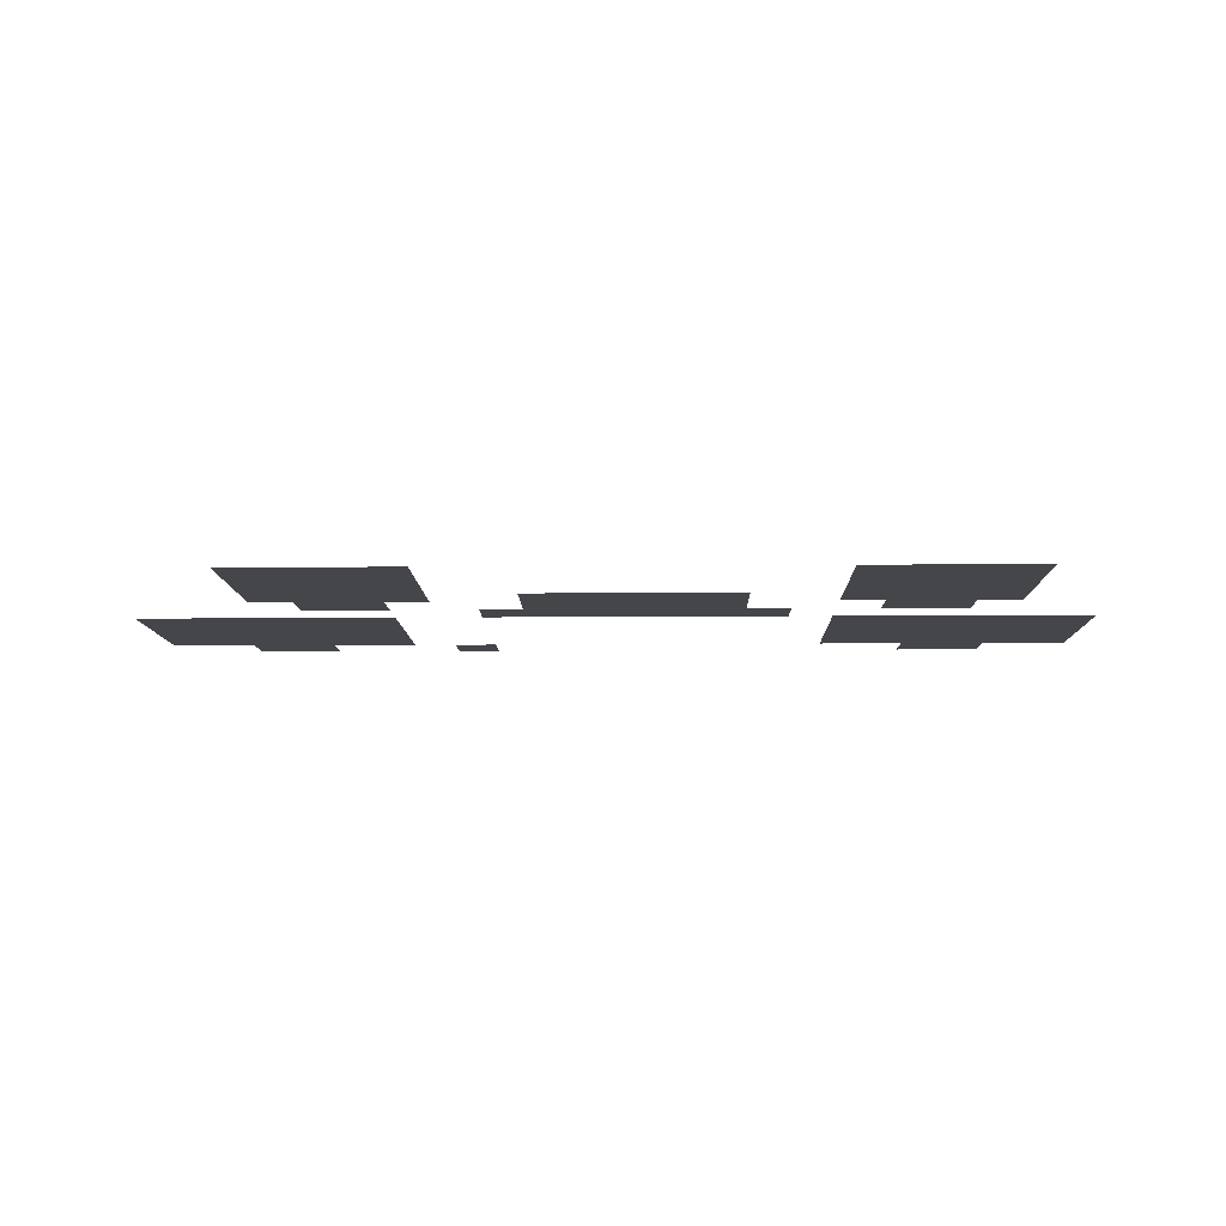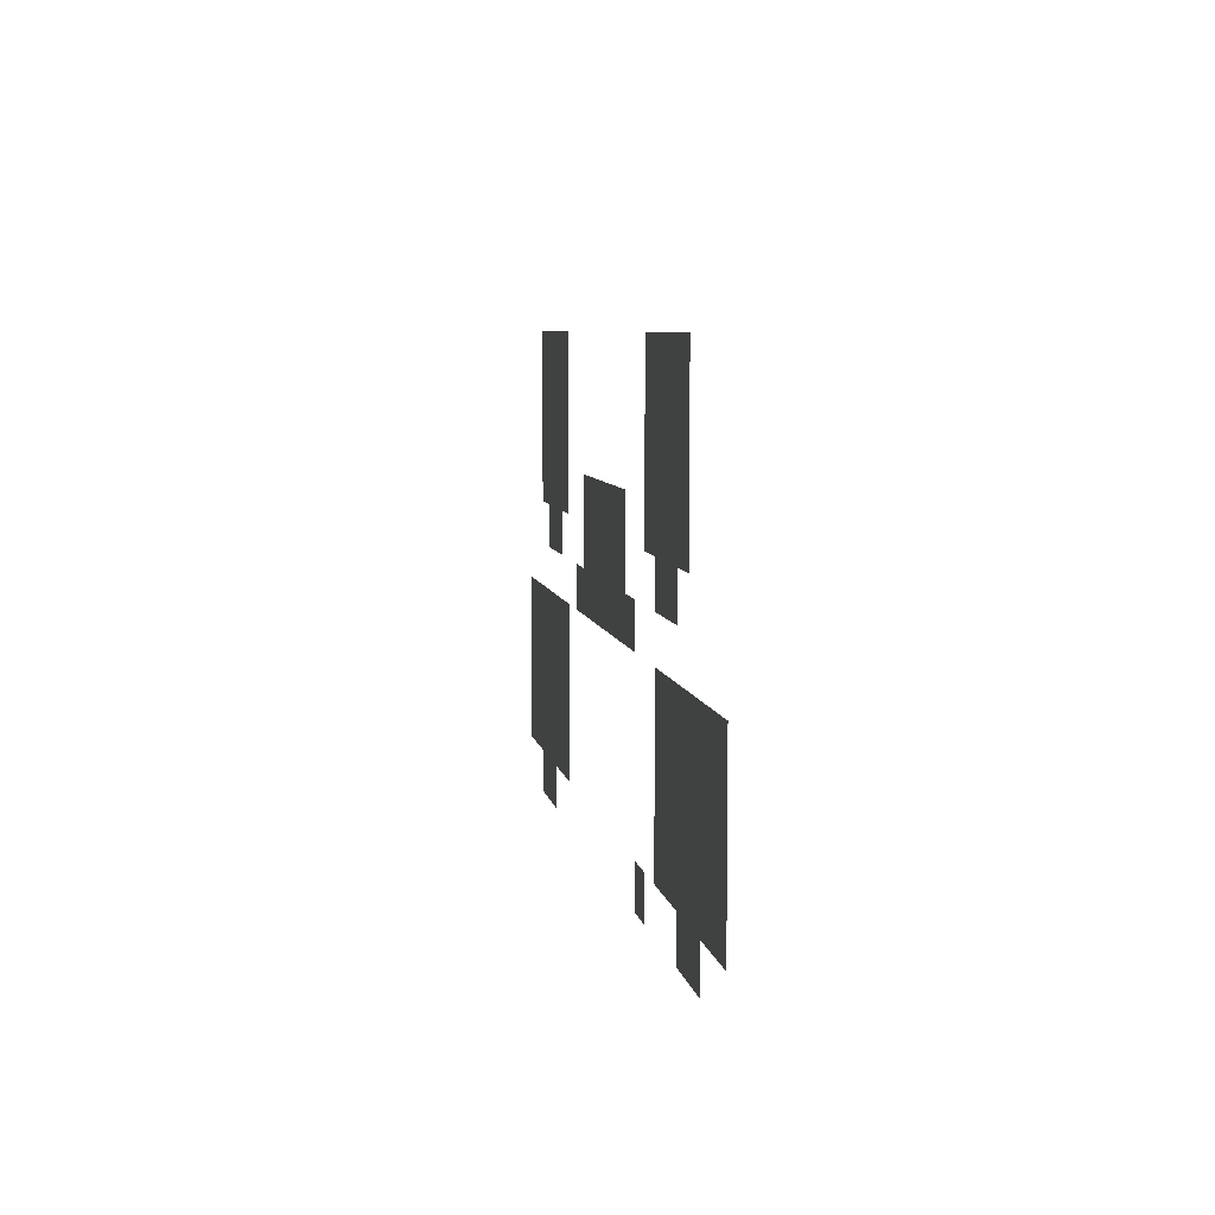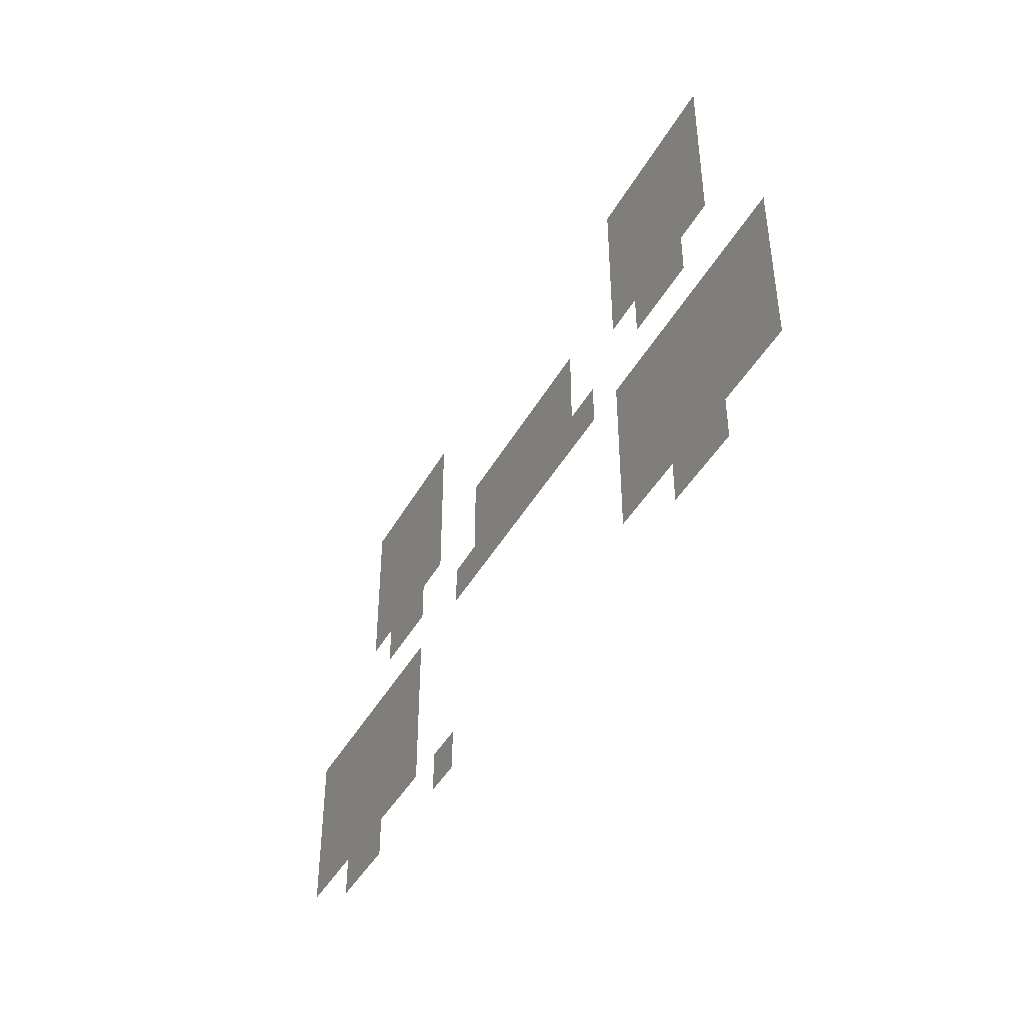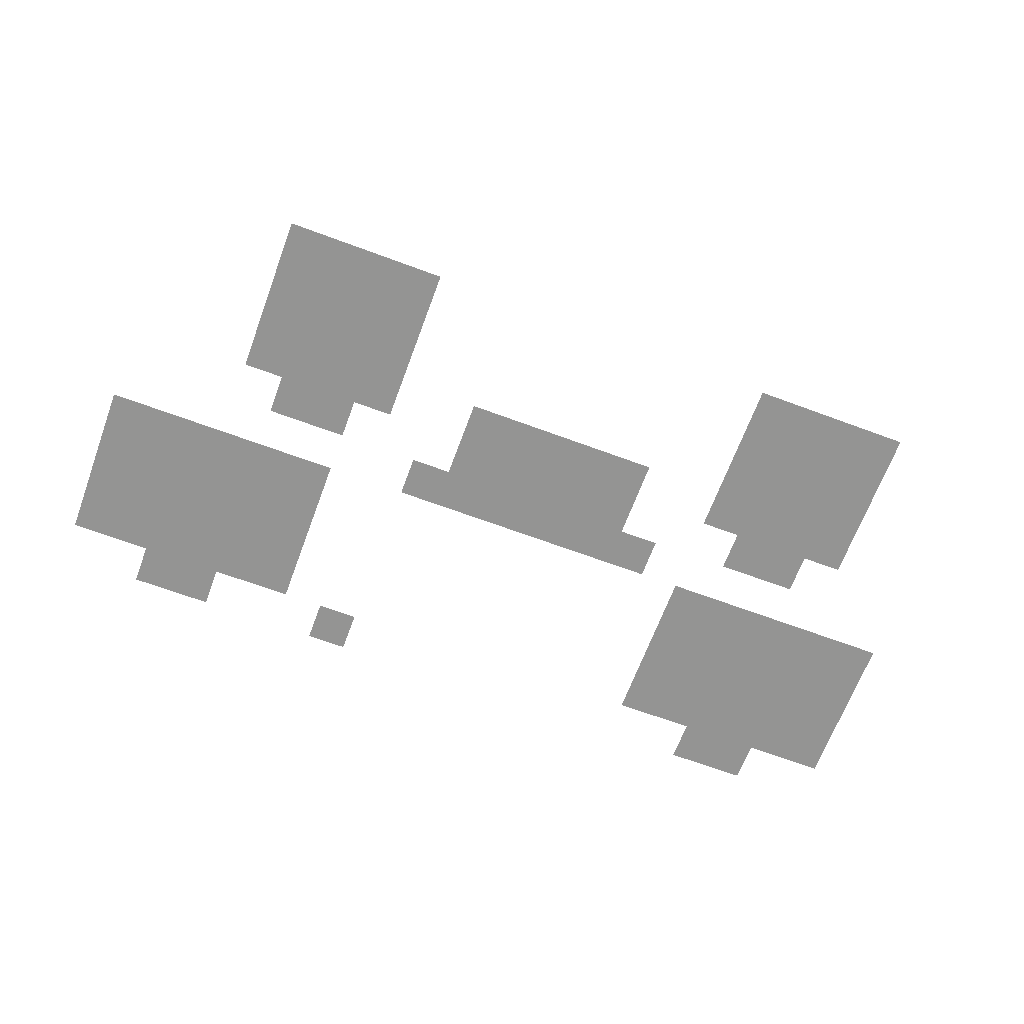
<metadata>
{"format":"obj","ext":"obj","renderer":"f3d","projection":"perspective","resolution":1024,"background":"white","views":[{"elev":-9.9,"azim":-178.7,"up":"+Z"},{"elev":6.7,"azim":80.2,"up":"+Y"},{"elev":-43.1,"azim":-117.3,"up":"+Y"},{"elev":-67.0,"azim":159.6,"up":"+Z"}]}
</metadata>
<code>
v -7 -3 0
v -8 -3 0
v -8 -2 0
v -7 -2 0
v -8 -3 0
v -9 -3 0
v -9 -2 0
v -8 -2 0
v -9 -3 0
v -10 -3 0
v -10 -2 0
v -9 -2 0
v -10 -3 0
v -11 -3 0
v -11 -2 0
v -10 -2 0
v -20 -3 0
v -21 -3 0
v -21 -2 0
v -20 -2 0
v -21 -3 0
v -22 -3 0
v -22 -2 0
v -21 -2 0
v -22 -3 0
v -23 -3 0
v -23 -2 0
v -22 -2 0
v -23 -3 0
v -24 -3 0
v -24 -2 0
v -23 -2 0
v -7 -4 0
v -8 -4 0
v -8 -3 0
v -7 -3 0
v -8 -4 0
v -9 -4 0
v -9 -3 0
v -8 -3 0
v -9 -4 0
v -10 -4 0
v -10 -3 0
v -9 -3 0
v -10 -4 0
v -11 -4 0
v -11 -3 0
v -10 -3 0
v -20 -4 0
v -21 -4 0
v -21 -3 0
v -20 -3 0
v -21 -4 0
v -22 -4 0
v -22 -3 0
v -21 -3 0
v -22 -4 0
v -23 -4 0
v -23 -3 0
v -22 -3 0
v -23 -4 0
v -24 -4 0
v -24 -3 0
v -23 -3 0
v -7 -5 0
v -8 -5 0
v -8 -4 0
v -7 -4 0
v -8 -5 0
v -9 -5 0
v -9 -4 0
v -8 -4 0
v -9 -5 0
v -10 -5 0
v -10 -4 0
v -9 -4 0
v -10 -5 0
v -11 -5 0
v -11 -4 0
v -10 -4 0
v -20 -5 0
v -21 -5 0
v -21 -4 0
v -20 -4 0
v -21 -5 0
v -22 -5 0
v -22 -4 0
v -21 -4 0
v -22 -5 0
v -23 -5 0
v -23 -4 0
v -22 -4 0
v -23 -5 0
v -24 -5 0
v -24 -4 0
v -23 -4 0
v -7 -6 0
v -8 -6 0
v -8 -5 0
v -7 -5 0
v -8 -6 0
v -9 -6 0
v -9 -5 0
v -8 -5 0
v -9 -6 0
v -10 -6 0
v -10 -5 0
v -9 -5 0
v -10 -6 0
v -11 -6 0
v -11 -5 0
v -10 -5 0
v -13 -6 0
v -14 -6 0
v -14 -5 0
v -13 -5 0
v -14 -6 0
v -15 -6 0
v -15 -5 0
v -14 -5 0
v -15 -6 0
v -16 -6 0
v -16 -5 0
v -15 -5 0
v -16 -6 0
v -17 -6 0
v -17 -5 0
v -16 -5 0
v -17 -6 0
v -18 -6 0
v -18 -5 0
v -17 -5 0
v -20 -6 0
v -21 -6 0
v -21 -5 0
v -20 -5 0
v -21 -6 0
v -22 -6 0
v -22 -5 0
v -21 -5 0
v -22 -6 0
v -23 -6 0
v -23 -5 0
v -22 -5 0
v -23 -6 0
v -24 -6 0
v -24 -5 0
v -23 -5 0
v -8 -7 0
v -9 -7 0
v -9 -6 0
v -8 -6 0
v -9 -7 0
v -10 -7 0
v -10 -6 0
v -9 -6 0
v -13 -7 0
v -14 -7 0
v -14 -6 0
v -13 -6 0
v -14 -7 0
v -15 -7 0
v -15 -6 0
v -14 -6 0
v -15 -7 0
v -16 -7 0
v -16 -6 0
v -15 -6 0
v -16 -7 0
v -17 -7 0
v -17 -6 0
v -16 -6 0
v -17 -7 0
v -18 -7 0
v -18 -6 0
v -17 -6 0
v -21 -7 0
v -22 -7 0
v -22 -6 0
v -21 -6 0
v -22 -7 0
v -23 -7 0
v -23 -6 0
v -22 -6 0
v -12 -8 0
v -13 -8 0
v -13 -7 0
v -12 -7 0
v -13 -8 0
v -14 -8 0
v -14 -7 0
v -13 -7 0
v -14 -8 0
v -15 -8 0
v -15 -7 0
v -14 -7 0
v -15 -8 0
v -16 -8 0
v -16 -7 0
v -15 -7 0
v -16 -8 0
v -17 -8 0
v -17 -7 0
v -16 -7 0
v -17 -8 0
v -18 -8 0
v -18 -7 0
v -17 -7 0
v -18 -8 0
v -19 -8 0
v -19 -7 0
v -18 -7 0
v -4 -9 0
v -5 -9 0
v -5 -8 0
v -4 -8 0
v -5 -9 0
v -6 -9 0
v -6 -8 0
v -5 -8 0
v -6 -9 0
v -7 -9 0
v -7 -8 0
v -6 -8 0
v -7 -9 0
v -8 -9 0
v -8 -8 0
v -7 -8 0
v -8 -9 0
v -9 -9 0
v -9 -8 0
v -8 -8 0
v -9 -9 0
v -10 -9 0
v -10 -8 0
v -9 -8 0
v -20 -9 0
v -21 -9 0
v -21 -8 0
v -20 -8 0
v -21 -9 0
v -22 -9 0
v -22 -8 0
v -21 -8 0
v -22 -9 0
v -23 -9 0
v -23 -8 0
v -22 -8 0
v -23 -9 0
v -24 -9 0
v -24 -8 0
v -23 -8 0
v -24 -9 0
v -25 -9 0
v -25 -8 0
v -24 -8 0
v -25 -9 0
v -26 -9 0
v -26 -8 0
v -25 -8 0
v -4 -10 0
v -5 -10 0
v -5 -9 0
v -4 -9 0
v -5 -10 0
v -6 -10 0
v -6 -9 0
v -5 -9 0
v -6 -10 0
v -7 -10 0
v -7 -9 0
v -6 -9 0
v -7 -10 0
v -8 -10 0
v -8 -9 0
v -7 -9 0
v -8 -10 0
v -9 -10 0
v -9 -9 0
v -8 -9 0
v -9 -10 0
v -10 -10 0
v -10 -9 0
v -9 -9 0
v -20 -10 0
v -21 -10 0
v -21 -9 0
v -20 -9 0
v -21 -10 0
v -22 -10 0
v -22 -9 0
v -21 -9 0
v -22 -10 0
v -23 -10 0
v -23 -9 0
v -22 -9 0
v -23 -10 0
v -24 -10 0
v -24 -9 0
v -23 -9 0
v -24 -10 0
v -25 -10 0
v -25 -9 0
v -24 -9 0
v -25 -10 0
v -26 -10 0
v -26 -9 0
v -25 -9 0
v -4 -11 0
v -5 -11 0
v -5 -10 0
v -4 -10 0
v -5 -11 0
v -6 -11 0
v -6 -10 0
v -5 -10 0
v -6 -11 0
v -7 -11 0
v -7 -10 0
v -6 -10 0
v -7 -11 0
v -8 -11 0
v -8 -10 0
v -7 -10 0
v -8 -11 0
v -9 -11 0
v -9 -10 0
v -8 -10 0
v -9 -11 0
v -10 -11 0
v -10 -10 0
v -9 -10 0
v -20 -11 0
v -21 -11 0
v -21 -10 0
v -20 -10 0
v -21 -11 0
v -22 -11 0
v -22 -10 0
v -21 -10 0
v -22 -11 0
v -23 -11 0
v -23 -10 0
v -22 -10 0
v -23 -11 0
v -24 -11 0
v -24 -10 0
v -23 -10 0
v -24 -11 0
v -25 -11 0
v -25 -10 0
v -24 -10 0
v -25 -11 0
v -26 -11 0
v -26 -10 0
v -25 -10 0
v -4 -12 0
v -5 -12 0
v -5 -11 0
v -4 -11 0
v -5 -12 0
v -6 -12 0
v -6 -11 0
v -5 -11 0
v -6 -12 0
v -7 -12 0
v -7 -11 0
v -6 -11 0
v -7 -12 0
v -8 -12 0
v -8 -11 0
v -7 -11 0
v -8 -12 0
v -9 -12 0
v -9 -11 0
v -8 -11 0
v -9 -12 0
v -10 -12 0
v -10 -11 0
v -9 -11 0
v -20 -12 0
v -21 -12 0
v -21 -11 0
v -20 -11 0
v -21 -12 0
v -22 -12 0
v -22 -11 0
v -21 -11 0
v -22 -12 0
v -23 -12 0
v -23 -11 0
v -22 -11 0
v -23 -12 0
v -24 -12 0
v -24 -11 0
v -23 -11 0
v -24 -12 0
v -25 -12 0
v -25 -11 0
v -24 -11 0
v -25 -12 0
v -26 -12 0
v -26 -11 0
v -25 -11 0
v -6 -13 0
v -7 -13 0
v -7 -12 0
v -6 -12 0
v -7 -13 0
v -8 -13 0
v -8 -12 0
v -7 -12 0
v -11 -13 0
v -12 -13 0
v -12 -12 0
v -11 -12 0
v -22 -13 0
v -23 -13 0
v -23 -12 0
v -22 -12 0
v -23 -13 0
v -24 -13 0
v -24 -12 0
v -23 -12 0
g MapA_mesh_0003
f 1 2 3 4
f 5 6 7 8
f 9 10 11 12
f 13 14 15 16
f 17 18 19 20
f 21 22 23 24
f 25 26 27 28
f 29 30 31 32
f 33 34 35 36
f 37 38 39 40
f 41 42 43 44
f 45 46 47 48
f 49 50 51 52
f 53 54 55 56
f 57 58 59 60
f 61 62 63 64
f 65 66 67 68
f 69 70 71 72
f 73 74 75 76
f 77 78 79 80
f 81 82 83 84
f 85 86 87 88
f 89 90 91 92
f 93 94 95 96
f 97 98 99 100
f 101 102 103 104
f 105 106 107 108
f 109 110 111 112
f 113 114 115 116
f 117 118 119 120
f 121 122 123 124
f 125 126 127 128
f 129 130 131 132
f 133 134 135 136
f 137 138 139 140
f 141 142 143 144
f 145 146 147 148
f 149 150 151 152
f 153 154 155 156
f 157 158 159 160
f 161 162 163 164
f 165 166 167 168
f 169 170 171 172
f 173 174 175 176
f 177 178 179 180
f 181 182 183 184
f 185 186 187 188
f 189 190 191 192
f 193 194 195 196
f 197 198 199 200
f 201 202 203 204
f 205 206 207 208
f 209 210 211 212
f 213 214 215 216
f 217 218 219 220
f 221 222 223 224
f 225 226 227 228
f 229 230 231 232
f 233 234 235 236
f 237 238 239 240
f 241 242 243 244
f 245 246 247 248
f 249 250 251 252
f 253 254 255 256
f 257 258 259 260
f 261 262 263 264
f 265 266 267 268
f 269 270 271 272
f 273 274 275 276
f 277 278 279 280
f 281 282 283 284
f 285 286 287 288
f 289 290 291 292
f 293 294 295 296
f 297 298 299 300
f 301 302 303 304
f 305 306 307 308
f 309 310 311 312
f 313 314 315 316
f 317 318 319 320
f 321 322 323 324
f 325 326 327 328
f 329 330 331 332
f 333 334 335 336
f 337 338 339 340
f 341 342 343 344
f 345 346 347 348
f 349 350 351 352
f 353 354 355 356
f 357 358 359 360
f 361 362 363 364
f 365 366 367 368
f 369 370 371 372
f 373 374 375 376
f 377 378 379 380
f 381 382 383 384
f 385 386 387 388
f 389 390 391 392
f 393 394 395 396
f 397 398 399 400
f 401 402 403 404
f 405 406 407 408
f 409 410 411 412
f 413 414 415 416
f 417 418 419 420
f 421 422 423 424

</code>
